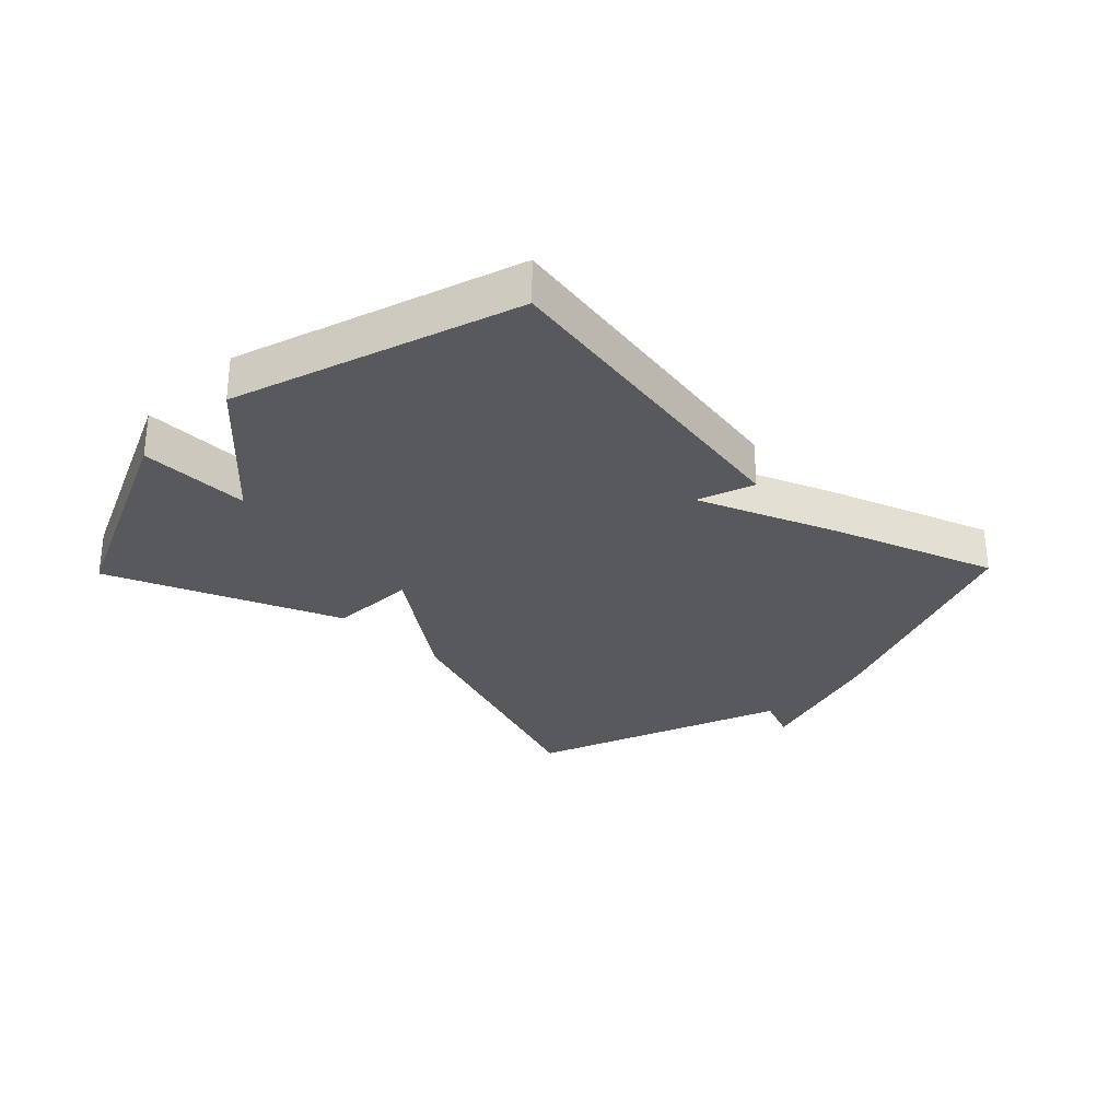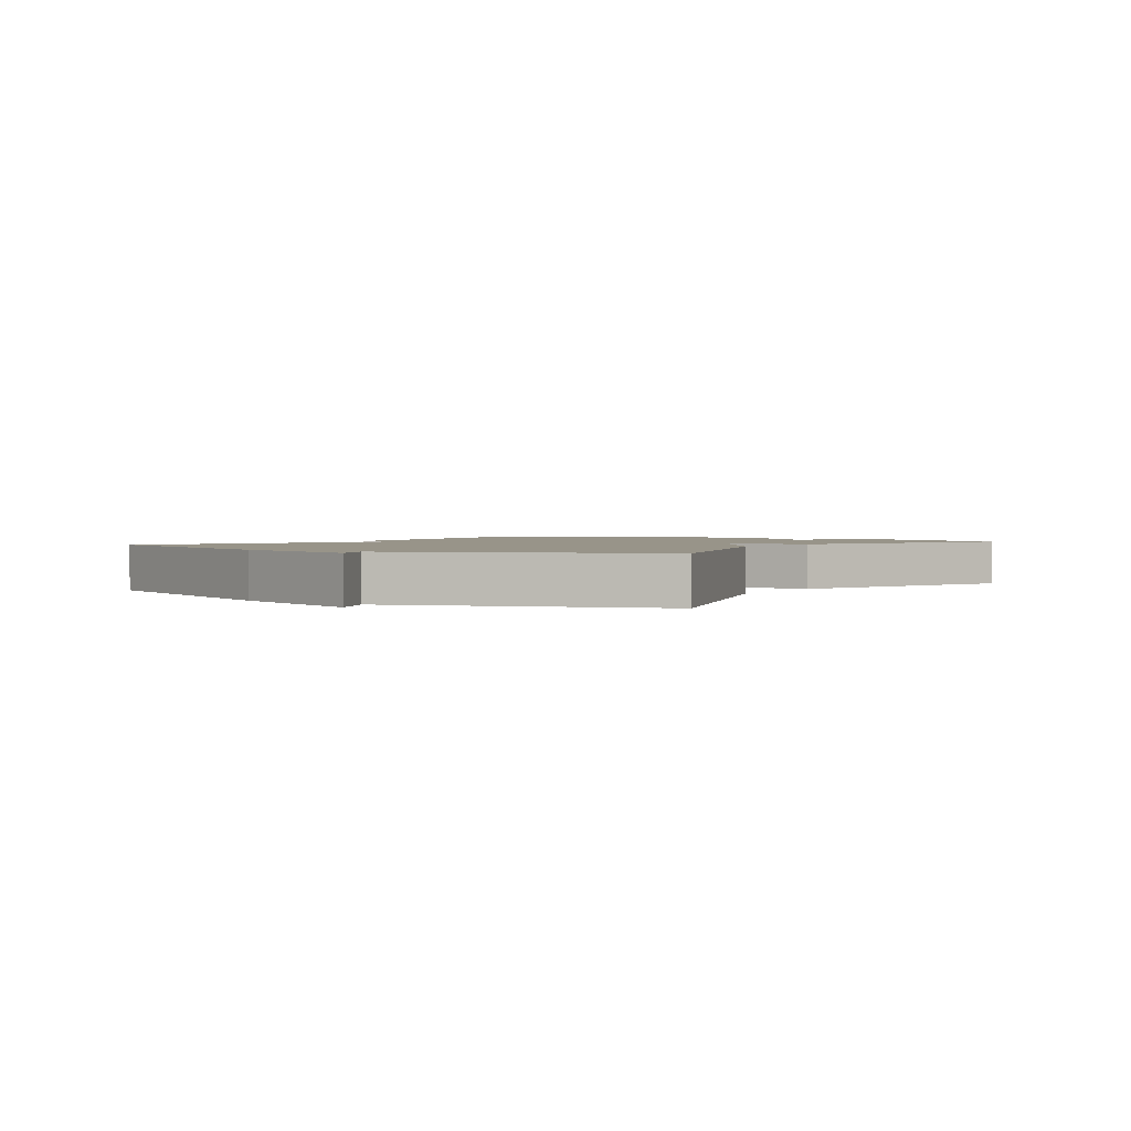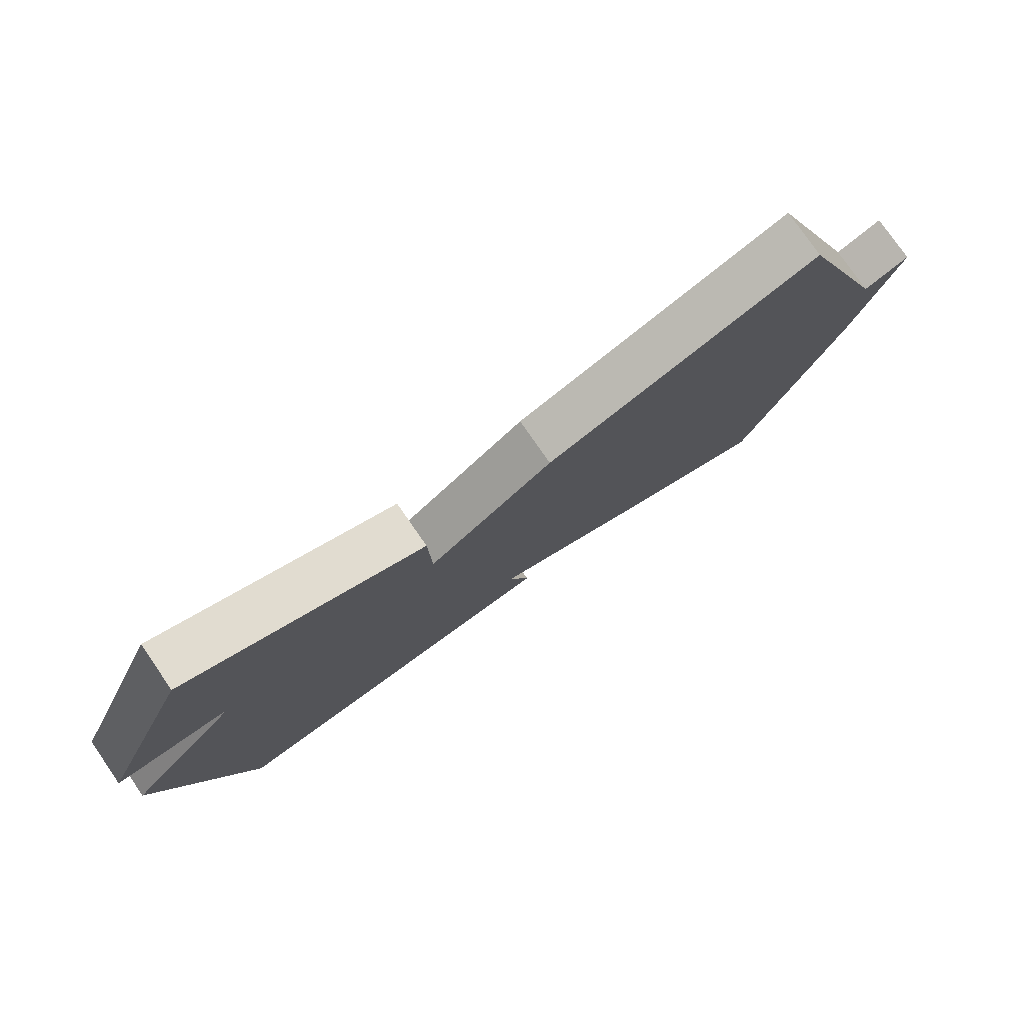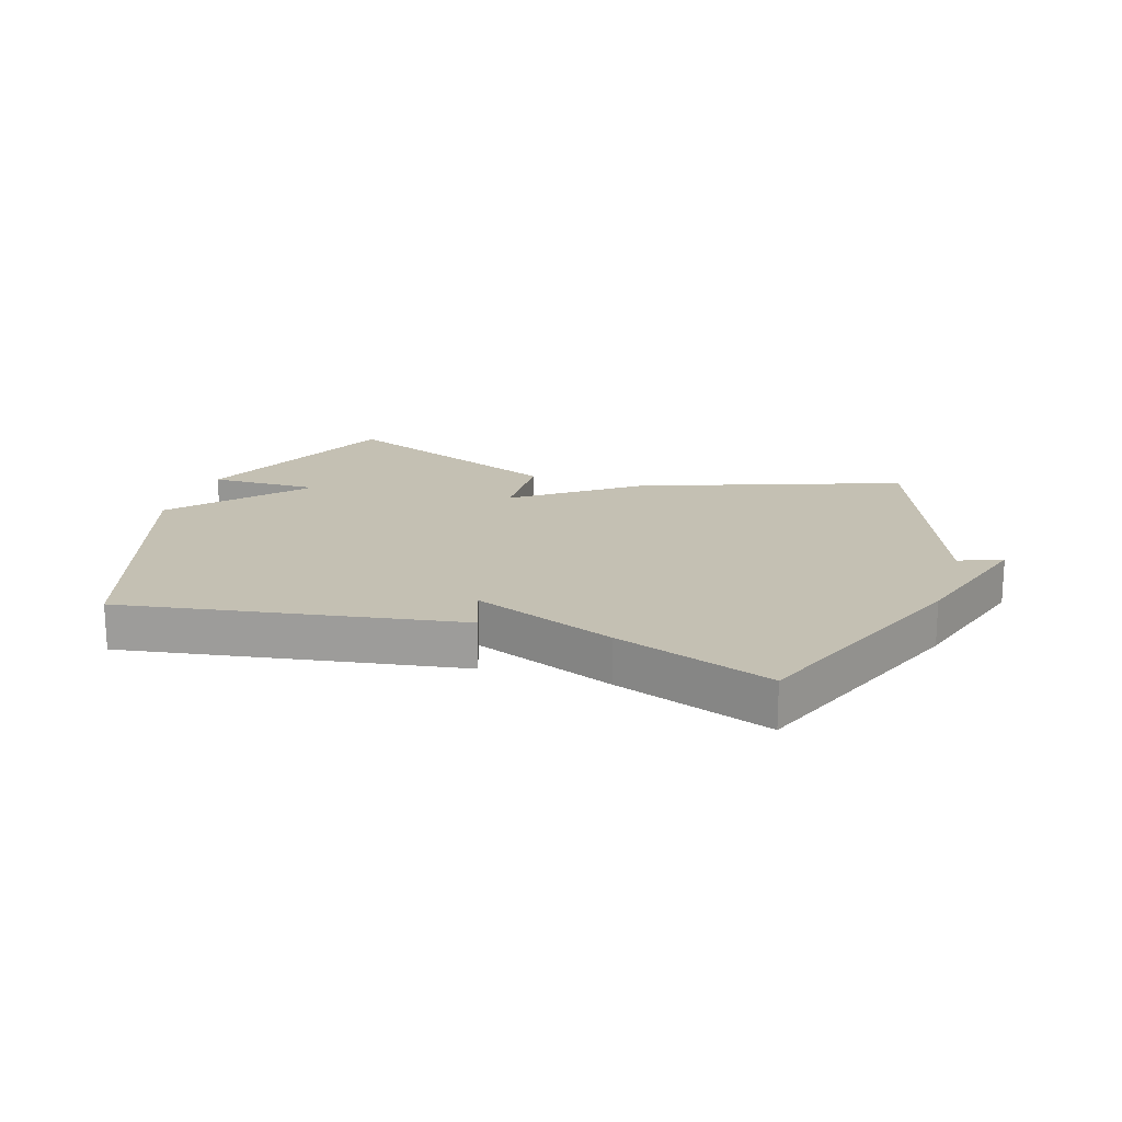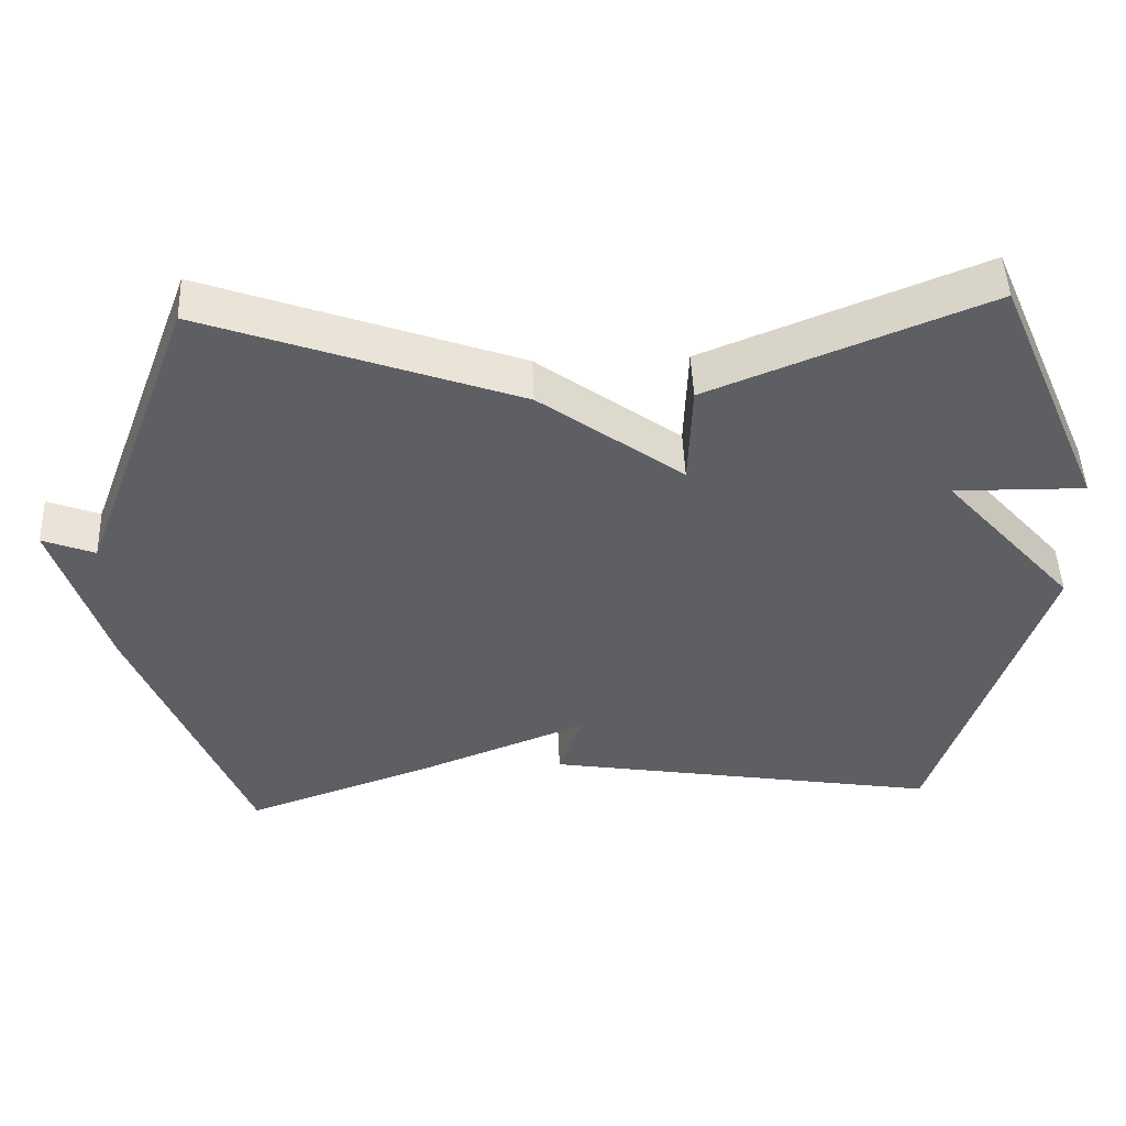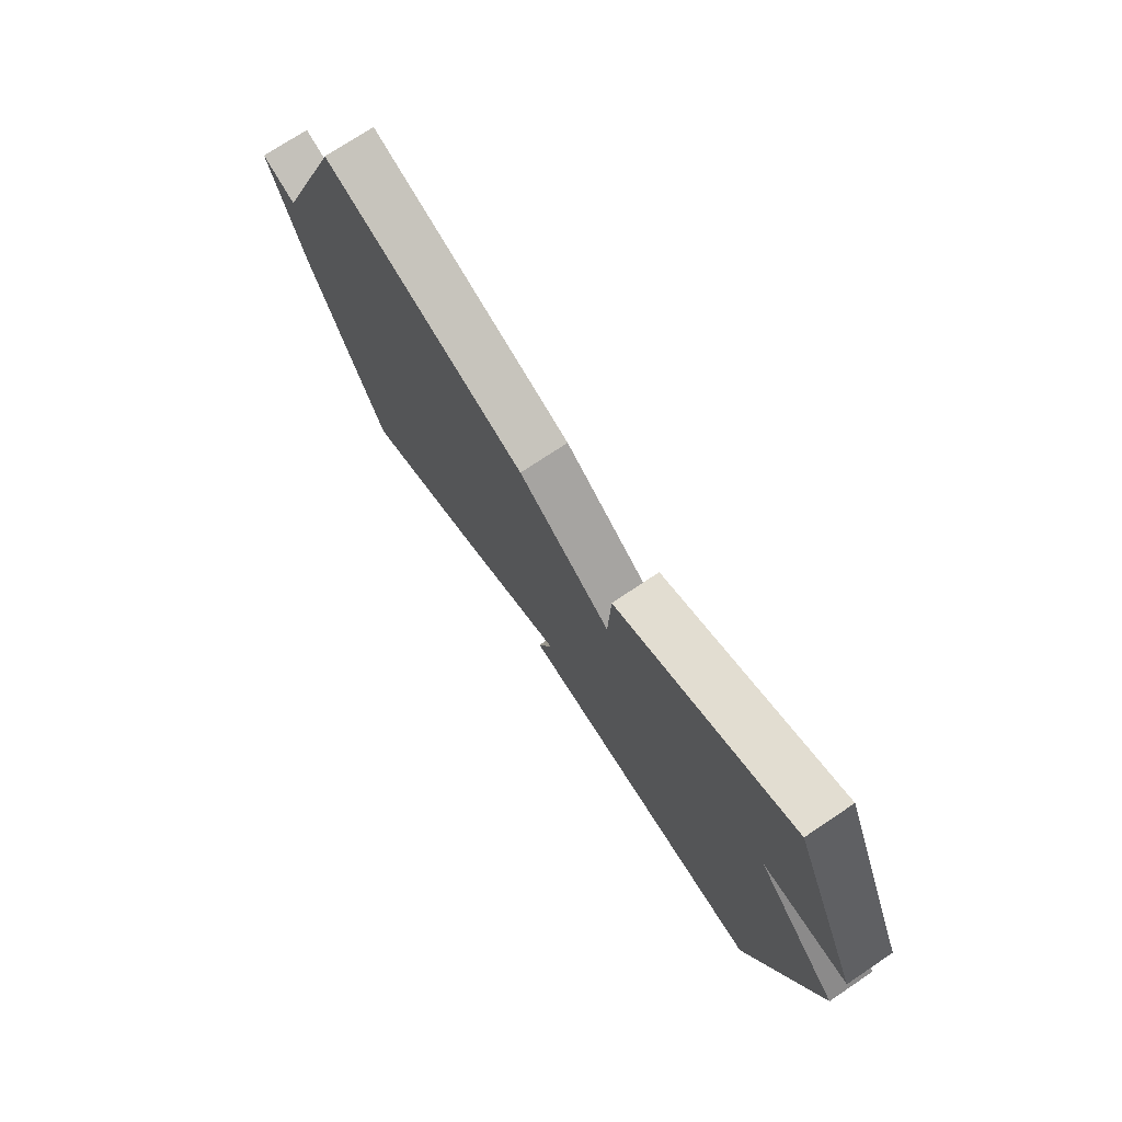
<metadata>
{"format":"obj","ext":"obj","renderer":"f3d","projection":"perspective","resolution":1024,"background":"white","views":[{"elev":-29.5,"azim":135.7,"up":"+Y"},{"elev":1.7,"azim":-56.3,"up":"+Y"},{"elev":77.8,"azim":145.4,"up":"+Z"},{"elev":18.0,"azim":-162.2,"up":"+Y"},{"elev":48.4,"azim":-2.3,"up":"+Z"},{"elev":73.7,"azim":56.2,"up":"+Z"}]}
</metadata>
<code>
v 0.5 0.07 -0.5
v -0.045 0.07 -0.409
v -0.013 0.07 -0.317
v -0.245 0.07 -0.409
v -0.5 0.07 -0.5
v -0.655 0.07 -0.113
v -0.726 0.07 0.115
v -0.655 0.07 0.087
v -0.5 0.07 0.5
v -0.076 0.07 0.347
v 0.119 0.07 0.204
v 0.124 0.07 0.347
v 0.5 0.07 0.5
v 0.649 0.07 0.156
v 0.469 0.07 0.159
v 0.649 0.07 -0.044
v 0.5 0 -0.5
v -0.045 0 -0.409
v -0.013 0 -0.317
v -0.245 0 -0.409
v -0.5 0 -0.5
v -0.655 0 -0.113
v -0.726 0 0.115
v -0.655 0 0.087
v -0.5 0 0.5
v -0.076 0 0.347
v 0.119 0 0.204
v 0.124 0 0.347
v 0.5 0 0.5
v 0.649 0 0.156
v 0.469 0 0.159
v 0.649 0 -0.044
f 1 2 3
f 16 1 3
f 15 16 3
f 13 14 15
f 12 13 15
f 11 12 15
f 4 5 6
f 3 4 6
f 15 3 6
f 11 15 6
f 10 11 6
f 9 10 6
f 8 9 6
f 6 7 8
f 19 18 17
f 19 17 32
f 19 32 31
f 31 30 29
f 31 29 28
f 31 28 27
f 22 21 20
f 22 20 19
f 22 19 31
f 22 31 27
f 22 27 26
f 22 26 25
f 22 25 24
f 24 23 22
f 1 17 18 2
f 2 18 19 3
f 3 19 20 4
f 4 20 21 5
f 5 21 22 6
f 6 22 23 7
f 7 23 24 8
f 8 24 25 9
f 9 25 26 10
f 10 26 27 11
f 11 27 28 12
f 12 28 29 13
f 13 29 30 14
f 14 30 31 15
f 15 31 32 16
f 16 32 17 1

</code>
